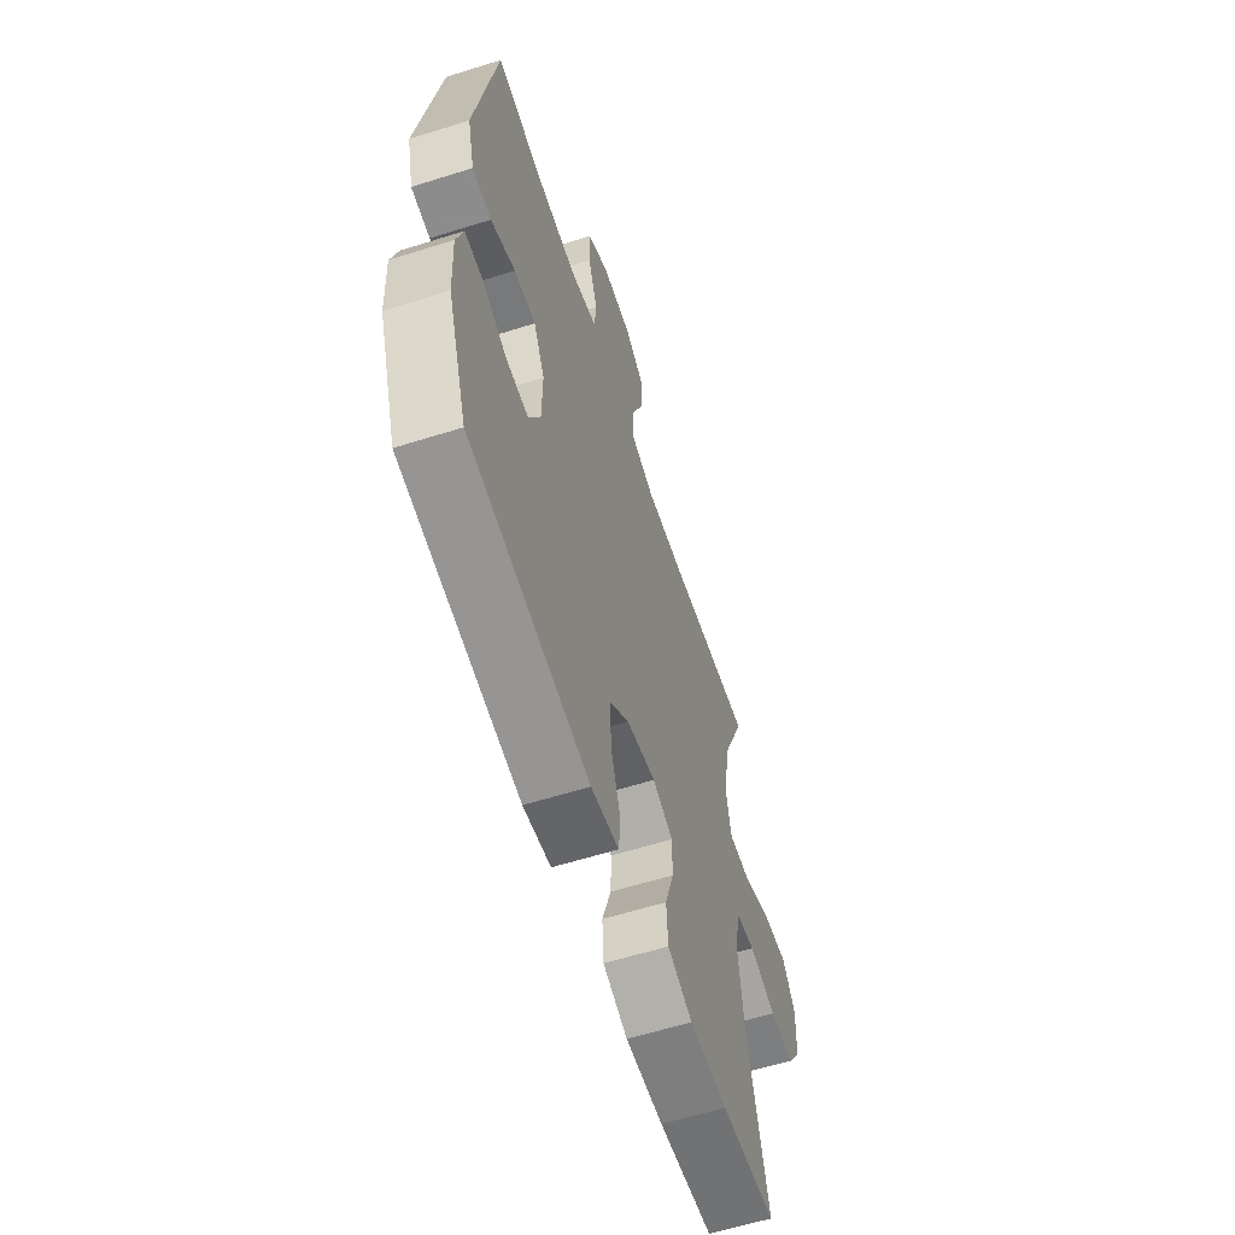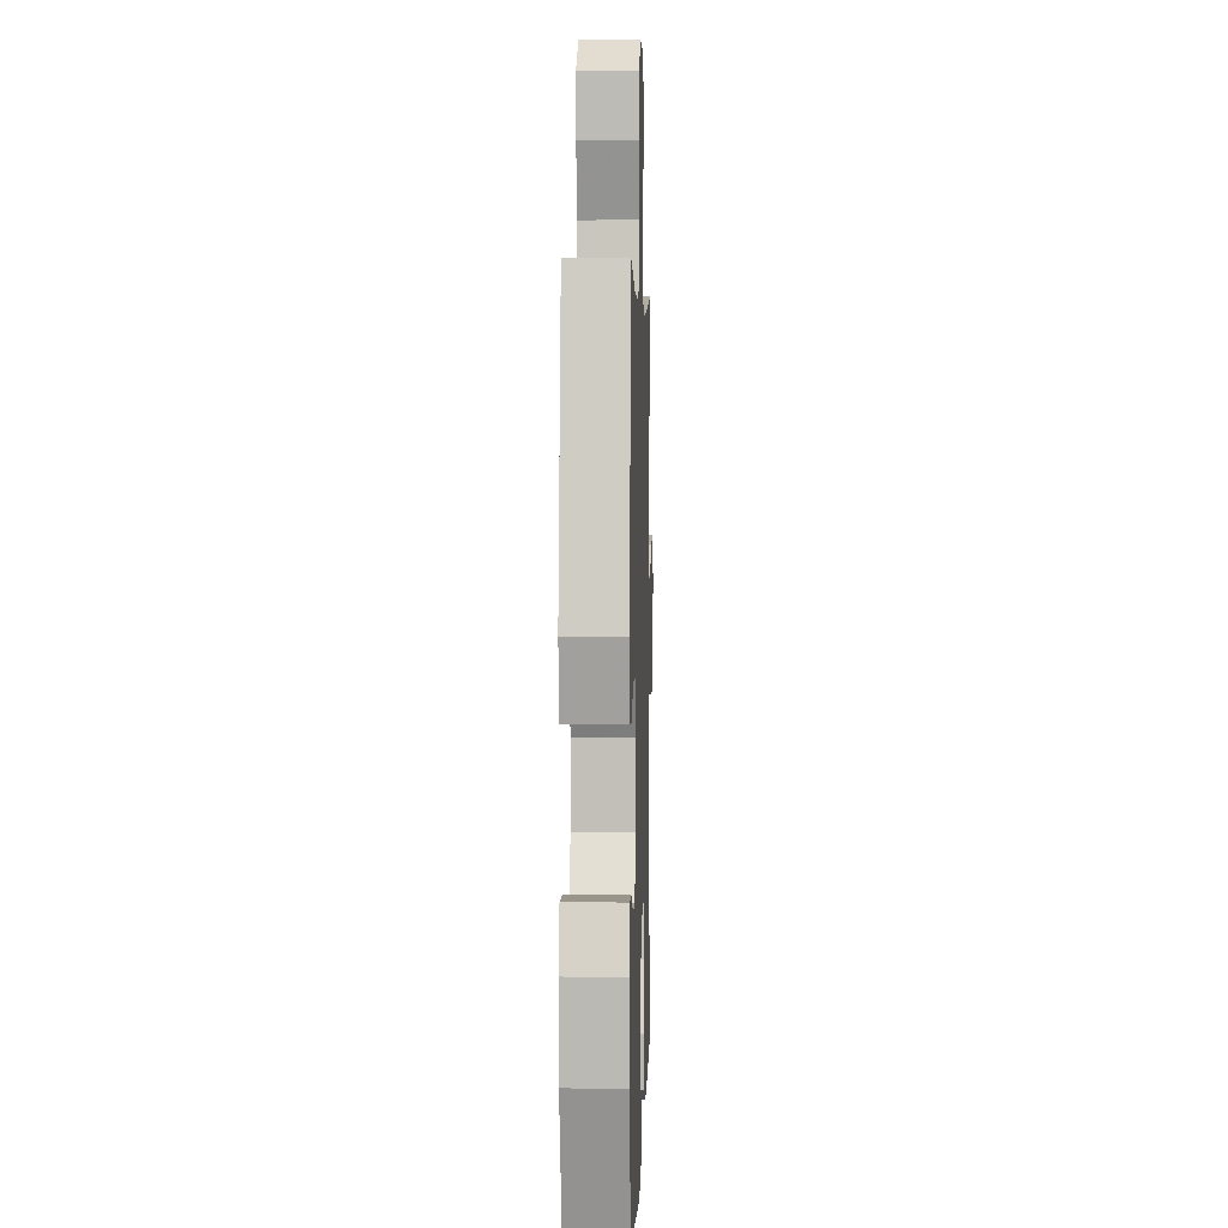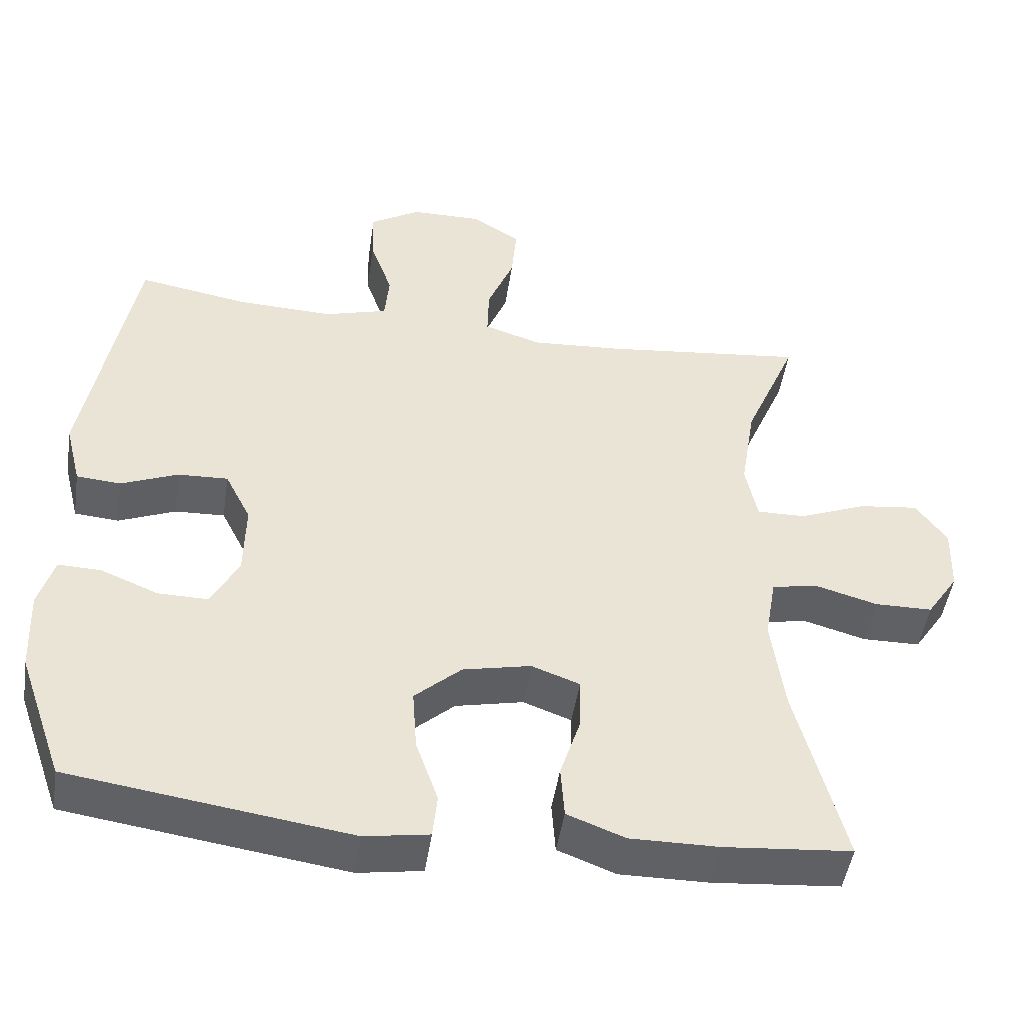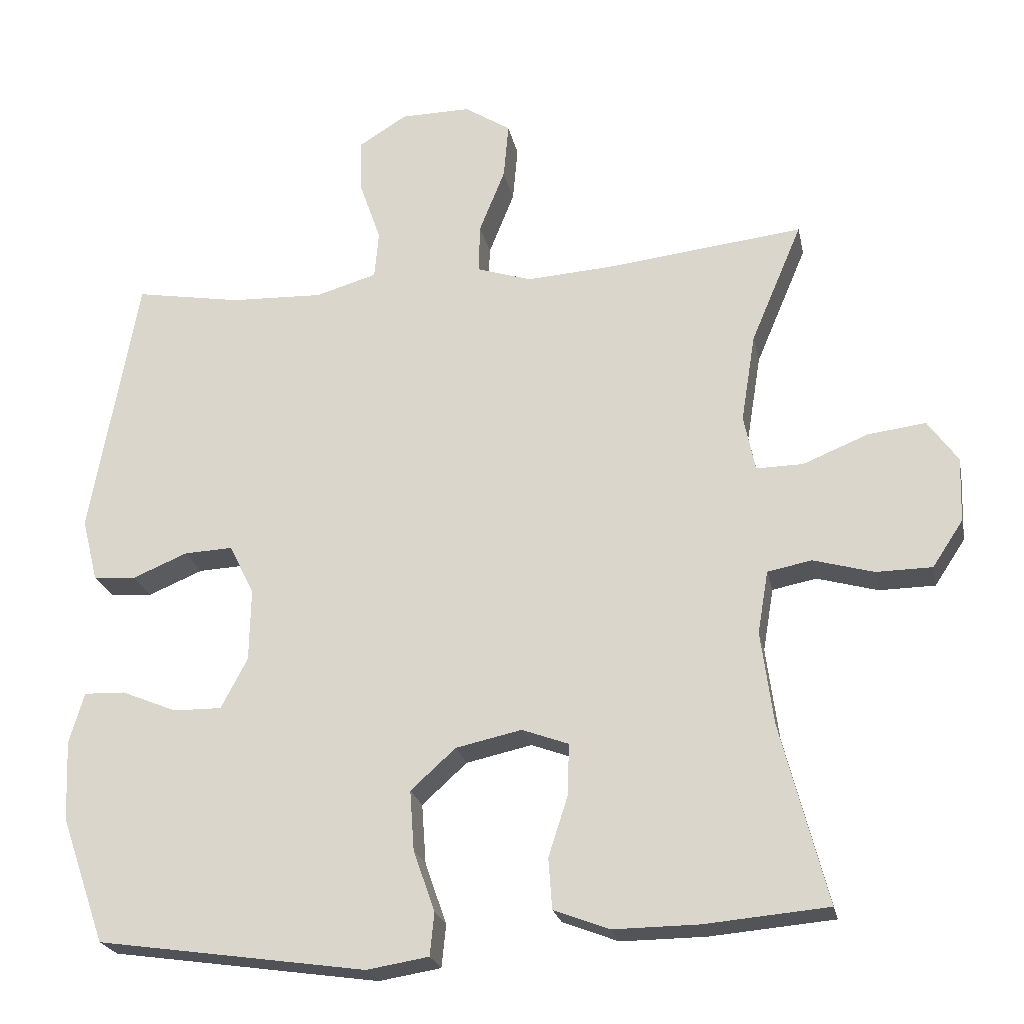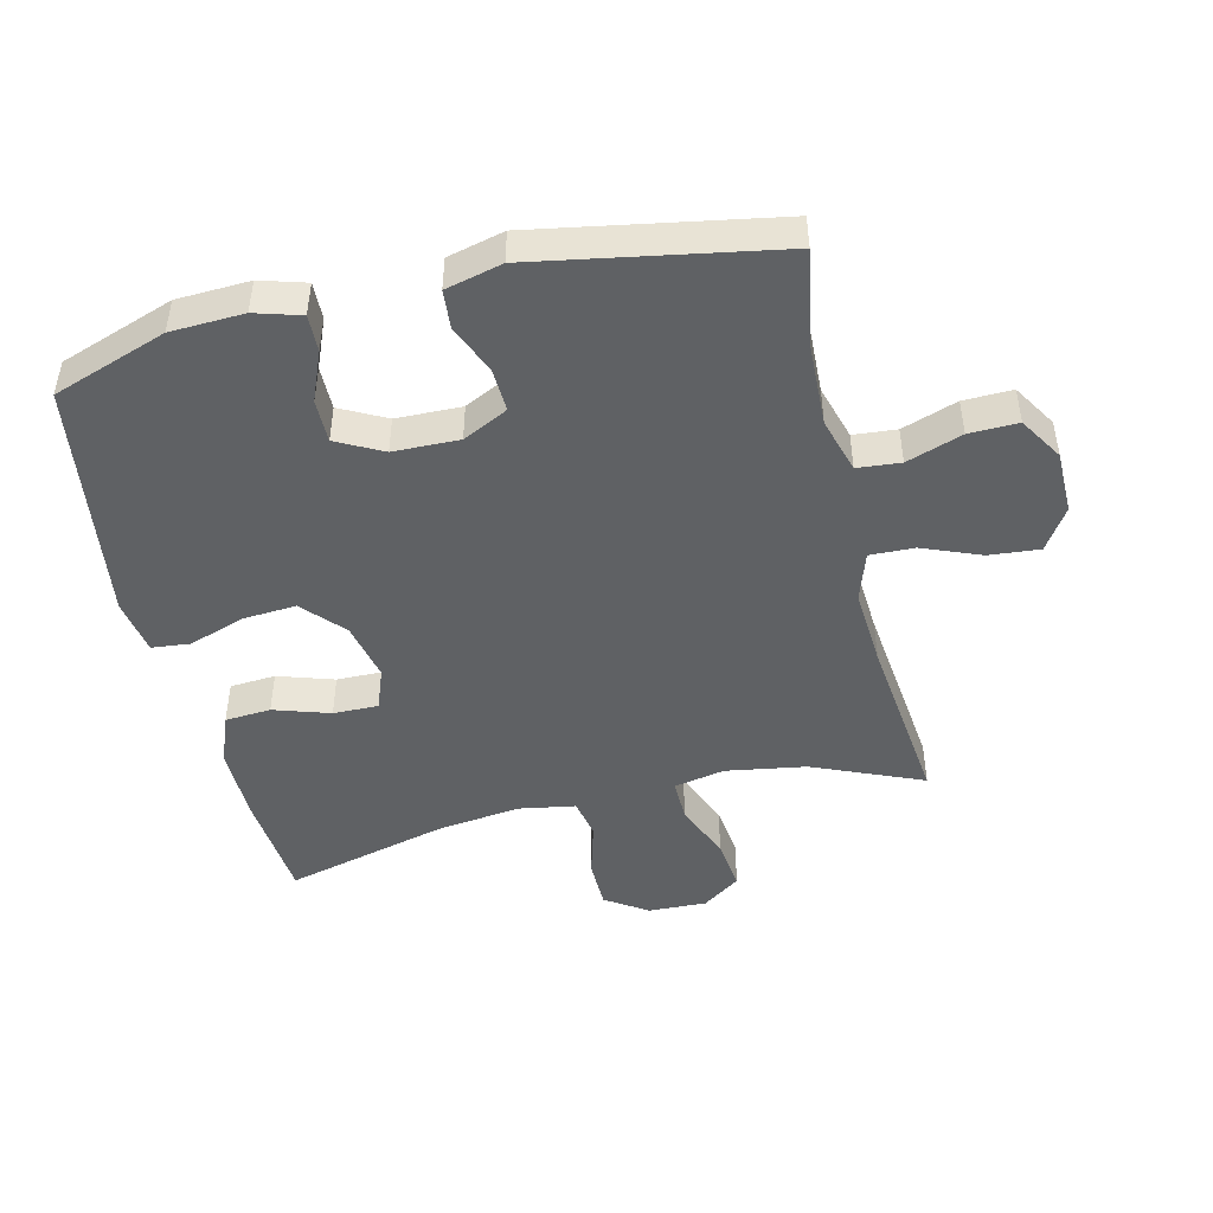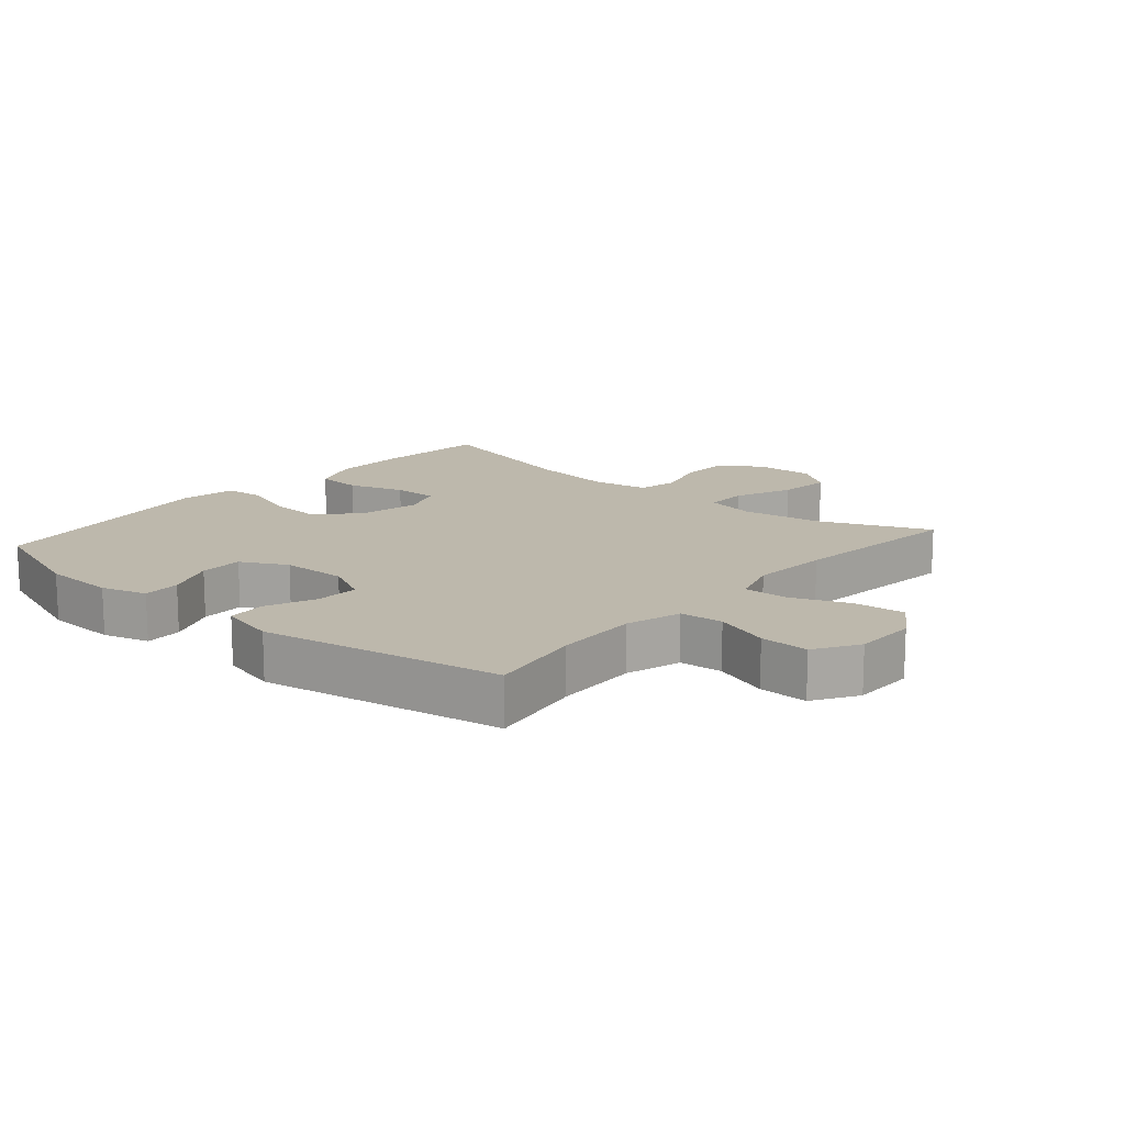
<metadata>
{"format":"obj","ext":"obj","renderer":"f3d","projection":"perspective","resolution":1024,"background":"white","views":[{"elev":-60.0,"azim":-72.1,"up":"+Z"},{"elev":4.0,"azim":-88.2,"up":"+Z"},{"elev":-48.0,"azim":-8.6,"up":"+Z"},{"elev":-23.0,"azim":11.5,"up":"+Z"},{"elev":-46.6,"azim":-76.6,"up":"+Y"},{"elev":14.7,"azim":-49.2,"up":"+Y"}]}
</metadata>
<code>
v -0.5 0.07 -0.5
v -0.562 0.07 -0.323
v -0.567 0.07 -0.21
v -0.546 0.07 -0.139
v -0.488 0.07 -0.141
v -0.411 0.07 -0.173
v -0.343 0.07 -0.174
v -0.306 0.07 -0.103
v -0.304 0.07 -0.001
v -0.339 0.07 0.069
v -0.407 0.07 0.066
v -0.484 0.07 0.034
v -0.544 0.07 0.039
v -0.566 0.07 0.127
v -0.5 0.07 0.5
v -0.351 0.07 0.474
v -0.221 0.07 0.469
v -0.135 0.07 0.494
v -0.129 0.07 0.561
v -0.159 0.07 0.647
v -0.161 0.07 0.723
v -0.093 0.07 0.765
v 0.005 0.07 0.766
v 0.07 0.07 0.724
v 0.063 0.07 0.645
v 0.027 0.07 0.555
v 0.025 0.07 0.486
v 0.102 0.07 0.461
v 0.225 0.07 0.469
v 0.5 0.07 0.5
v 0.428 0.07 0.33
v 0.408 0.07 0.206
v 0.424 0.07 0.127
v 0.49 0.07 0.128
v 0.581 0.07 0.165
v 0.662 0.07 0.175
v 0.704 0.07 0.116
v 0.701 0.07 0.025
v 0.658 0.07 -0.04
v 0.58 0.07 -0.041
v 0.495 0.07 -0.017
v 0.433 0.07 -0.029
v 0.418 0.07 -0.117
v 0.435 0.07 -0.247
v 0.5 0.07 -0.5
v 0.327 0.07 -0.515
v 0.208 0.07 -0.516
v 0.13 0.07 -0.486
v 0.125 0.07 -0.415
v 0.153 0.07 -0.328
v 0.154 0.07 -0.258
v 0.089 0.07 -0.234
v -0.003 0.07 -0.254
v -0.066 0.07 -0.311
v -0.06 0.07 -0.395
v -0.03 0.07 -0.481
v -0.036 0.07 -0.541
v -0.123 0.07 -0.555
v -0.5 0 -0.5
v -0.562 0 -0.323
v -0.567 0 -0.21
v -0.546 0 -0.139
v -0.488 0 -0.141
v -0.411 0 -0.173
v -0.343 0 -0.174
v -0.306 0 -0.103
v -0.304 0 -0.001
v -0.339 0 0.069
v -0.407 0 0.066
v -0.484 0 0.034
v -0.544 0 0.039
v -0.566 0 0.127
v -0.5 0 0.5
v -0.351 0 0.474
v -0.221 0 0.469
v -0.135 0 0.494
v -0.129 0 0.561
v -0.159 0 0.647
v -0.161 0 0.723
v -0.093 0 0.765
v 0.005 0 0.766
v 0.07 0 0.724
v 0.063 0 0.645
v 0.027 0 0.555
v 0.025 0 0.486
v 0.102 0 0.461
v 0.225 0 0.469
v 0.5 0 0.5
v 0.428 0 0.33
v 0.408 0 0.206
v 0.424 0 0.127
v 0.49 0 0.128
v 0.581 0 0.165
v 0.662 0 0.175
v 0.704 0 0.116
v 0.701 0 0.025
v 0.658 0 -0.04
v 0.58 0 -0.041
v 0.495 0 -0.017
v 0.433 0 -0.029
v 0.418 0 -0.117
v 0.435 0 -0.247
v 0.5 0 -0.5
v 0.327 0 -0.515
v 0.208 0 -0.516
v 0.13 0 -0.486
v 0.125 0 -0.415
v 0.153 0 -0.328
v 0.154 0 -0.258
v 0.089 0 -0.234
v -0.003 0 -0.254
v -0.066 0 -0.311
v -0.06 0 -0.395
v -0.03 0 -0.481
v -0.036 0 -0.541
v -0.123 0 -0.555
f 55 56 57 58
f 54 55 58 1
f 53 54 1 2
f 52 53 2 3
f 47 48 49 50
f 47 50 51
f 44 45 46 47
f 43 44 47 51
f 42 43 51 52
f 38 39 40 41
f 38 41 42
f 37 38 42
f 34 35 36 37
f 33 34 37 42
f 32 33 42 52
f 29 30 31
f 28 29 31 32
f 27 28 32 52
f 23 24 25 26
f 23 26 27
f 22 23 27
f 19 20 21 22
f 18 19 22 27
f 17 18 27 52
f 13 14 15 16
f 11 12 13 16
f 10 11 16 17
f 9 10 17 52
f 3 4 5 6
f 3 6 7
f 52 3 7
f 8 9 52
f 7 8 52
f 116 115 114 113
f 59 116 113 112
f 60 59 112 111
f 61 60 111 110
f 108 107 106 105
f 109 108 105
f 105 104 103 102
f 109 105 102 101
f 110 109 101 100
f 99 98 97 96
f 100 99 96
f 100 96 95
f 95 94 93 92
f 100 95 92 91
f 110 100 91 90
f 89 88 87
f 90 89 87 86
f 110 90 86 85
f 84 83 82 81
f 85 84 81
f 85 81 80
f 80 79 78 77
f 85 80 77 76
f 110 85 76 75
f 74 73 72 71
f 74 71 70 69
f 75 74 69 68
f 110 75 68 67
f 64 63 62 61
f 65 64 61
f 65 61 110
f 110 67 66
f 110 66 65
f 1 59 60 2
f 2 60 61 3
f 3 61 62 4
f 4 62 63 5
f 5 63 64 6
f 6 64 65 7
f 7 65 66 8
f 8 66 67 9
f 9 67 68 10
f 10 68 69 11
f 11 69 70 12
f 12 70 71 13
f 13 71 72 14
f 14 72 73 15
f 15 73 74 16
f 16 74 75 17
f 17 75 76 18
f 18 76 77 19
f 19 77 78 20
f 20 78 79 21
f 21 79 80 22
f 22 80 81 23
f 23 81 82 24
f 24 82 83 25
f 25 83 84 26
f 26 84 85 27
f 27 85 86 28
f 28 86 87 29
f 29 87 88 30
f 30 88 89 31
f 31 89 90 32
f 32 90 91 33
f 33 91 92 34
f 34 92 93 35
f 35 93 94 36
f 36 94 95 37
f 37 95 96 38
f 38 96 97 39
f 39 97 98 40
f 40 98 99 41
f 41 99 100 42
f 42 100 101 43
f 43 101 102 44
f 44 102 103 45
f 45 103 104 46
f 46 104 105 47
f 47 105 106 48
f 48 106 107 49
f 49 107 108 50
f 50 108 109 51
f 51 109 110 52
f 52 110 111 53
f 53 111 112 54
f 54 112 113 55
f 55 113 114 56
f 56 114 115 57
f 57 115 116 58
f 58 116 59 1

</code>
